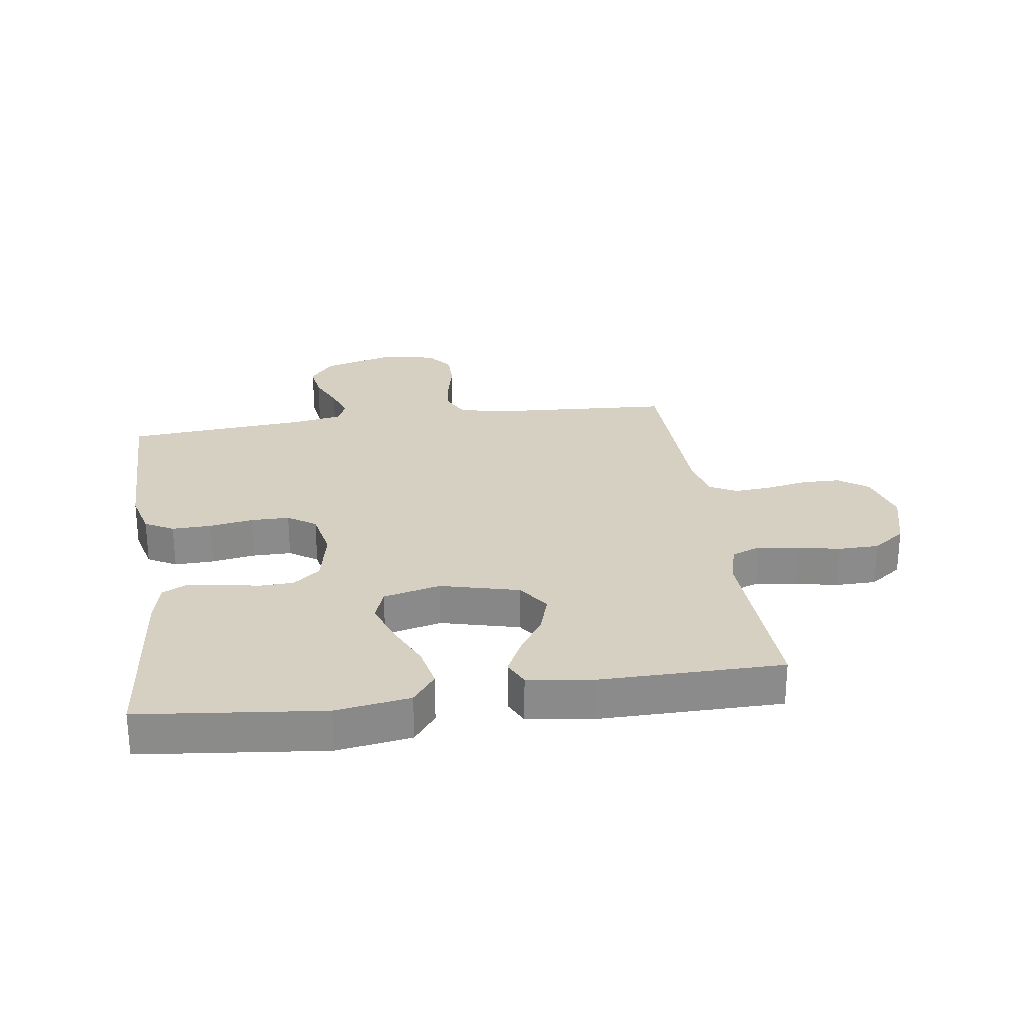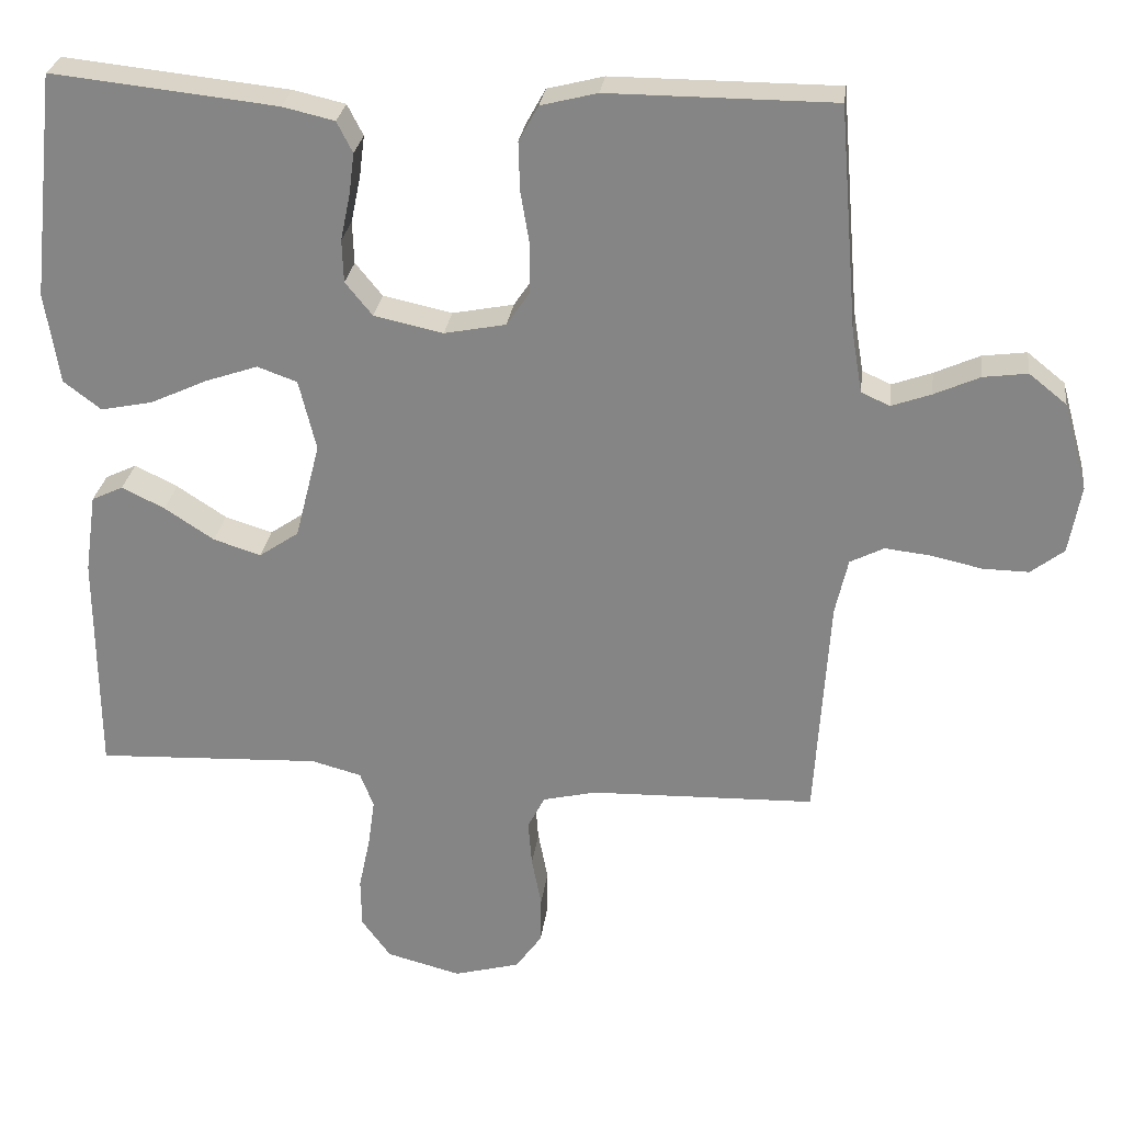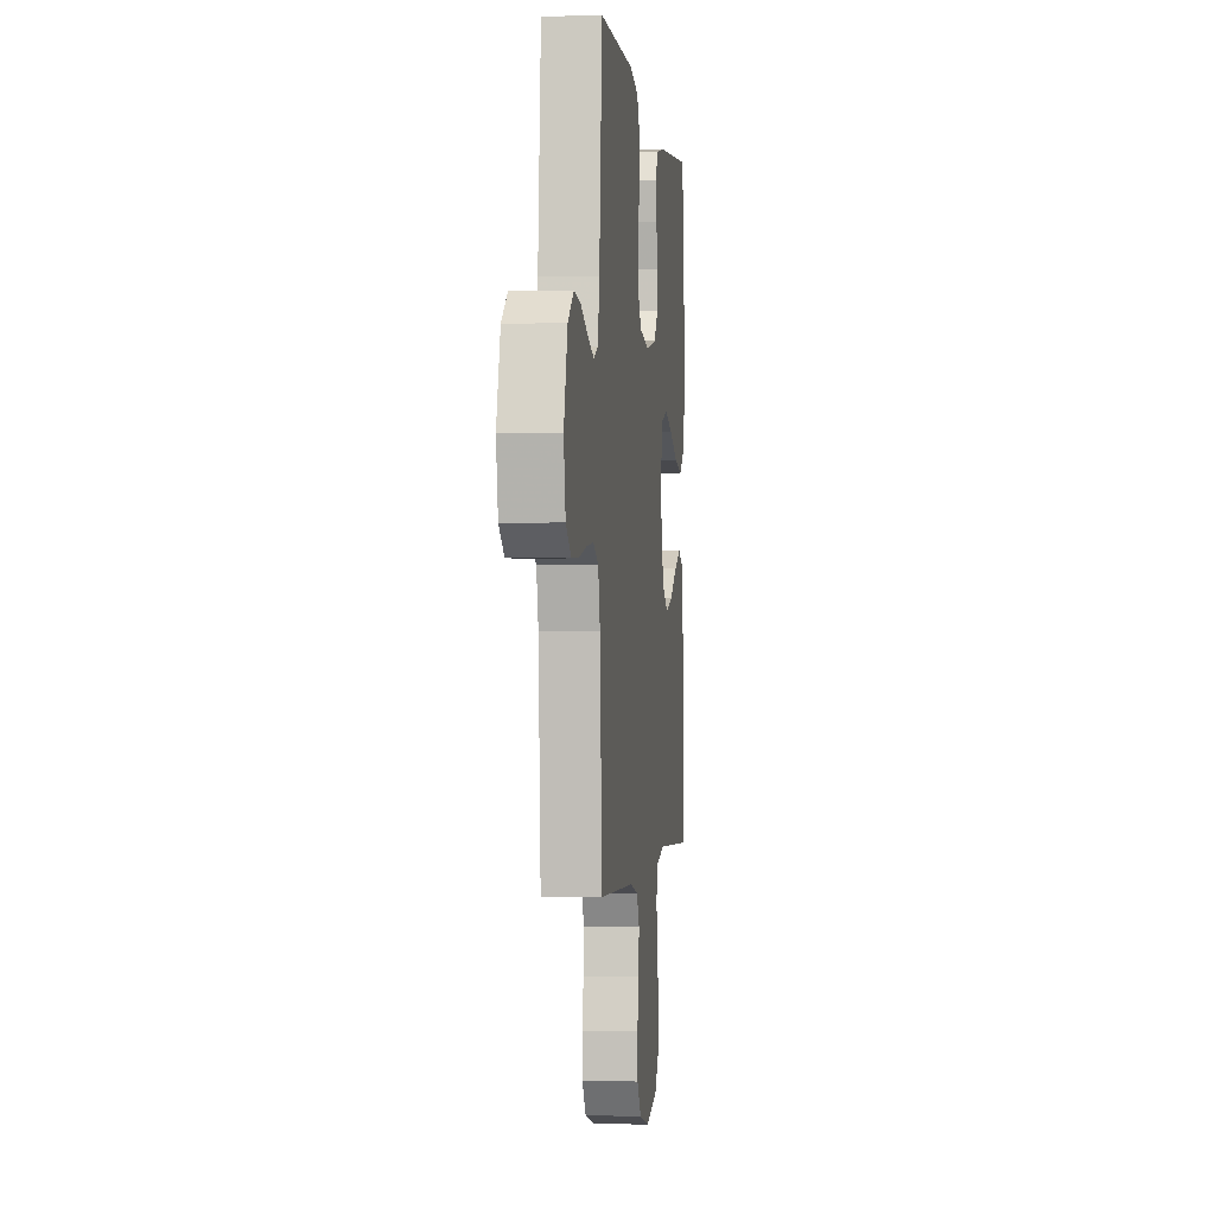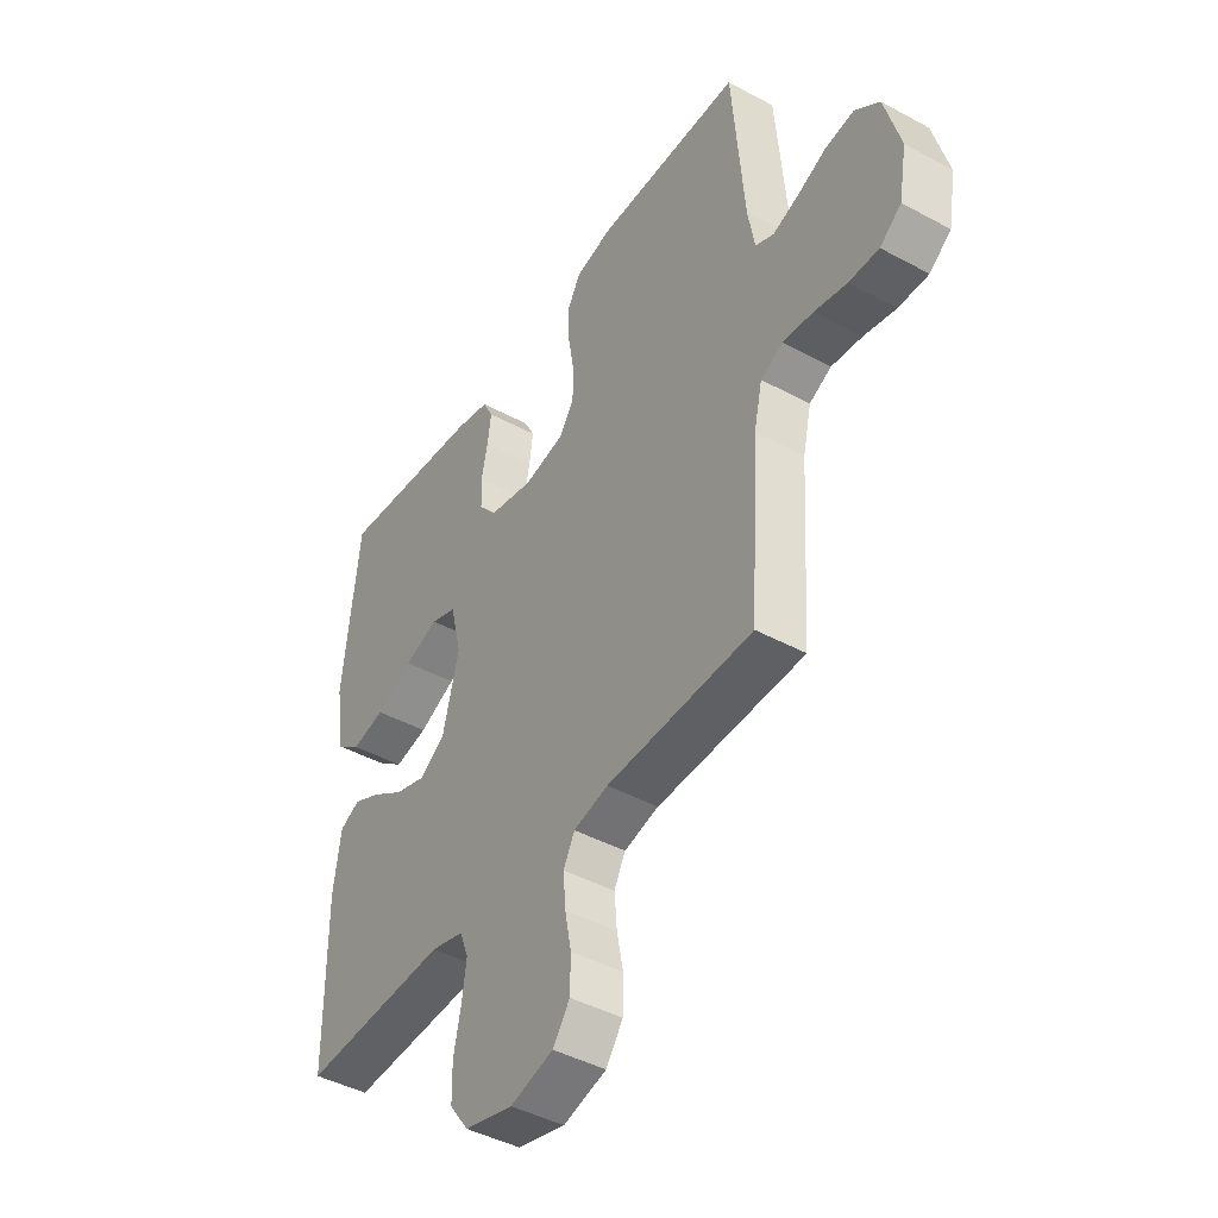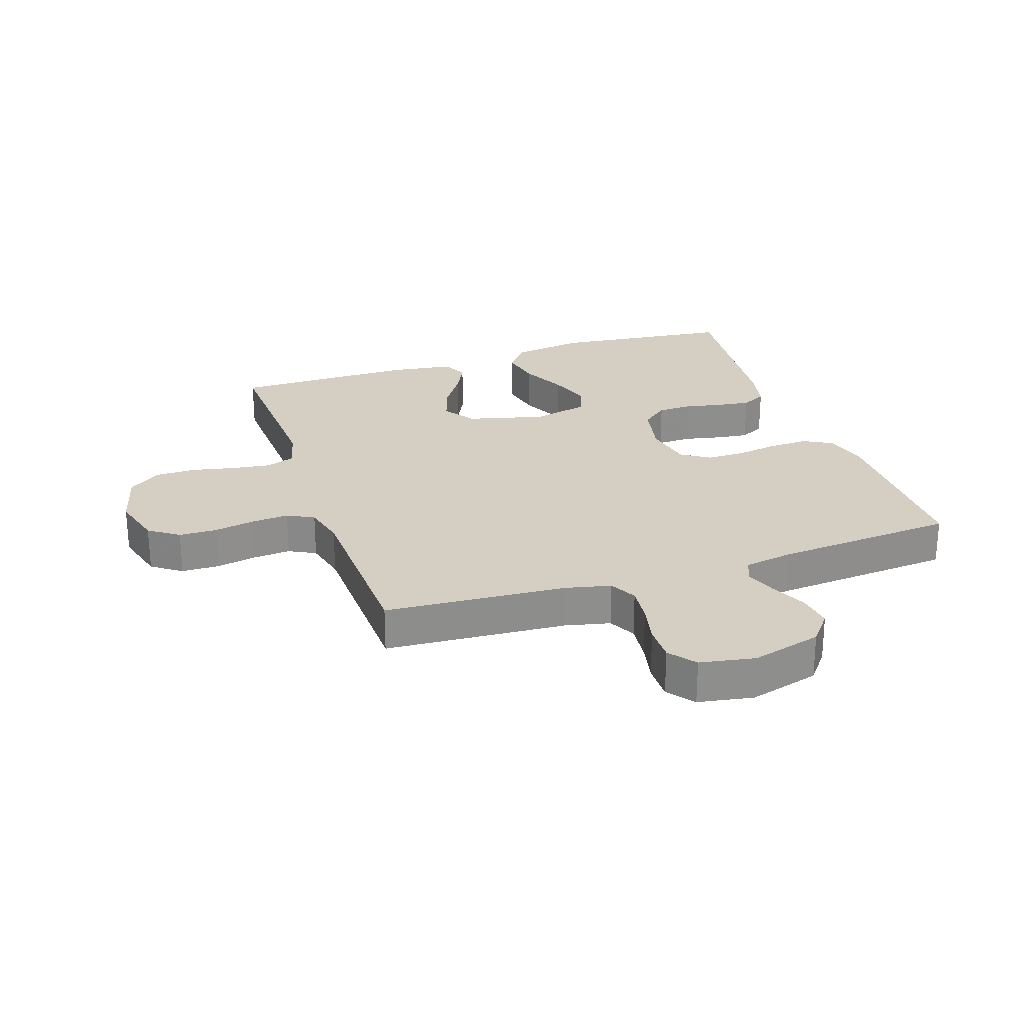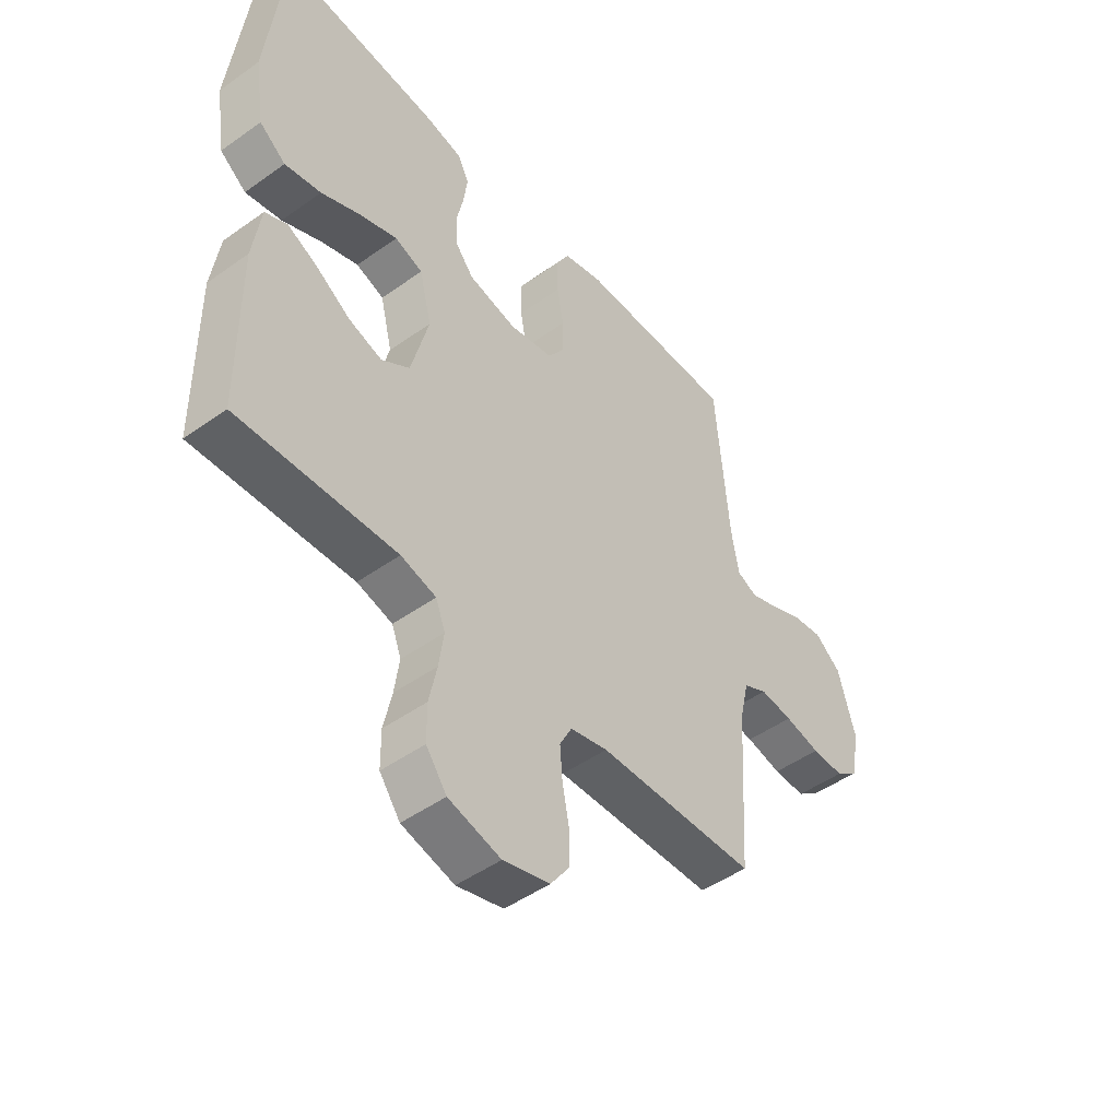
<metadata>
{"format":"obj","ext":"obj","renderer":"f3d","projection":"perspective","resolution":1024,"background":"white","views":[{"elev":26.5,"azim":81.8,"up":"+Y"},{"elev":27.1,"azim":-172.9,"up":"+Z"},{"elev":-1.0,"azim":-83.3,"up":"+Z"},{"elev":-43.8,"azim":-122.5,"up":"+Z"},{"elev":25.5,"azim":-108.6,"up":"+Y"},{"elev":-48.1,"azim":128.6,"up":"+Z"}]}
</metadata>
<code>
v 0.5 0.07 -0.5
v 0.2 0.07 -0.487
v 0.133 0.07 -0.505
v 0.115 0.07 -0.552
v 0.124 0.07 -0.617
v 0.139 0.07 -0.688
v 0.138 0.07 -0.755
v 0.099 0.07 -0.808
v 0 0.07 -0.834
v -0.088 0.07 -0.81
v -0.123 0.07 -0.761
v -0.124 0.07 -0.698
v -0.111 0.07 -0.631
v -0.106 0.07 -0.569
v -0.129 0.07 -0.525
v -0.2 0.07 -0.508
v -0.5 0.07 -0.5
v -0.519 0.07 -0.2
v -0.536 0.07 -0.125
v -0.581 0.07 -0.102
v -0.643 0.07 -0.109
v -0.71 0.07 -0.124
v -0.771 0.07 -0.125
v -0.815 0.07 -0.091
v -0.831 0.07 0
v -0.799 0.07 0.116
v -0.749 0.07 0.156
v -0.69 0.07 0.148
v -0.63 0.07 0.121
v -0.577 0.07 0.102
v -0.539 0.07 0.119
v -0.525 0.07 0.2
v -0.5 0.07 0.5
v -0.2 0.07 0.501
v -0.125 0.07 0.482
v -0.099 0.07 0.435
v -0.101 0.07 0.37
v -0.113 0.07 0.299
v -0.113 0.07 0.235
v -0.082 0.07 0.189
v 0 0.07 0.173
v 0.092 0.07 0.193
v 0.128 0.07 0.237
v 0.13 0.07 0.294
v 0.117 0.07 0.356
v 0.11 0.07 0.411
v 0.131 0.07 0.452
v 0.2 0.07 0.468
v 0.5 0.07 0.5
v 0.533 0.07 0.2
v 0.514 0.07 0.078
v 0.464 0.07 0.04
v 0.395 0.07 0.054
v 0.319 0.07 0.089
v 0.249 0.07 0.113
v 0.196 0.07 0.094
v 0.173 0.07 0
v 0.206 0.07 -0.129
v 0.259 0.07 -0.165
v 0.322 0.07 -0.145
v 0.388 0.07 -0.102
v 0.445 0.07 -0.074
v 0.487 0.07 -0.094
v 0.502 0.07 -0.2
v 0.5 0 -0.5
v 0.2 0 -0.487
v 0.133 0 -0.505
v 0.115 0 -0.552
v 0.124 0 -0.617
v 0.139 0 -0.688
v 0.138 0 -0.755
v 0.099 0 -0.808
v 0 0 -0.834
v -0.088 0 -0.81
v -0.123 0 -0.761
v -0.124 0 -0.698
v -0.111 0 -0.631
v -0.106 0 -0.569
v -0.129 0 -0.525
v -0.2 0 -0.508
v -0.5 0 -0.5
v -0.519 0 -0.2
v -0.536 0 -0.125
v -0.581 0 -0.102
v -0.643 0 -0.109
v -0.71 0 -0.124
v -0.771 0 -0.125
v -0.815 0 -0.091
v -0.831 0 0
v -0.799 0 0.116
v -0.749 0 0.156
v -0.69 0 0.148
v -0.63 0 0.121
v -0.577 0 0.102
v -0.539 0 0.119
v -0.525 0 0.2
v -0.5 0 0.5
v -0.2 0 0.501
v -0.125 0 0.482
v -0.099 0 0.435
v -0.101 0 0.37
v -0.113 0 0.299
v -0.113 0 0.235
v -0.082 0 0.189
v 0 0 0.173
v 0.092 0 0.193
v 0.128 0 0.237
v 0.13 0 0.294
v 0.117 0 0.356
v 0.11 0 0.411
v 0.131 0 0.452
v 0.2 0 0.468
v 0.5 0 0.5
v 0.533 0 0.2
v 0.514 0 0.078
v 0.464 0 0.04
v 0.395 0 0.054
v 0.319 0 0.089
v 0.249 0 0.113
v 0.196 0 0.094
v 0.173 0 0
v 0.206 0 -0.129
v 0.259 0 -0.165
v 0.322 0 -0.145
v 0.388 0 -0.102
v 0.445 0 -0.074
v 0.487 0 -0.094
v 0.502 0 -0.2
f 63 64 1 2
f 60 61 62 63
f 59 60 63 2
f 58 59 2 3
f 57 58 3 4
f 51 52 53 54
f 51 54 55
f 50 51 55
f 49 50 55
f 48 49 55 56
f 44 45 46 47
f 44 47 48 56
f 35 36 37 38
f 35 38 39
f 32 33 34 35
f 31 32 35 39
f 30 31 39 40
f 26 27 28 29
f 26 29 30
f 25 26 30
f 21 22 23 24
f 20 21 24 25
f 16 17 18
f 15 16 18 19
f 10 11 12 13
f 10 13 14
f 9 10 14
f 8 9 14
f 5 6 7 8
f 4 5 8 14
f 57 4 14 15
f 43 44 56 57
f 42 43 57 15
f 25 30 40 41
f 20 25 41
f 19 20 41 42
f 15 19 42
f 66 65 128 127
f 127 126 125 124
f 66 127 124 123
f 67 66 123 122
f 68 67 122 121
f 118 117 116 115
f 119 118 115
f 119 115 114
f 119 114 113
f 120 119 113 112
f 111 110 109 108
f 120 112 111 108
f 102 101 100 99
f 103 102 99
f 99 98 97 96
f 103 99 96 95
f 104 103 95 94
f 93 92 91 90
f 94 93 90
f 94 90 89
f 88 87 86 85
f 89 88 85 84
f 82 81 80
f 83 82 80 79
f 77 76 75 74
f 78 77 74
f 78 74 73
f 78 73 72
f 72 71 70 69
f 78 72 69 68
f 79 78 68 121
f 121 120 108 107
f 79 121 107 106
f 105 104 94 89
f 105 89 84
f 106 105 84 83
f 106 83 79
f 1 65 66 2
f 2 66 67 3
f 3 67 68 4
f 4 68 69 5
f 5 69 70 6
f 6 70 71 7
f 7 71 72 8
f 8 72 73 9
f 9 73 74 10
f 10 74 75 11
f 11 75 76 12
f 12 76 77 13
f 13 77 78 14
f 14 78 79 15
f 15 79 80 16
f 16 80 81 17
f 17 81 82 18
f 18 82 83 19
f 19 83 84 20
f 20 84 85 21
f 21 85 86 22
f 22 86 87 23
f 23 87 88 24
f 24 88 89 25
f 25 89 90 26
f 26 90 91 27
f 27 91 92 28
f 28 92 93 29
f 29 93 94 30
f 30 94 95 31
f 31 95 96 32
f 32 96 97 33
f 33 97 98 34
f 34 98 99 35
f 35 99 100 36
f 36 100 101 37
f 37 101 102 38
f 38 102 103 39
f 39 103 104 40
f 40 104 105 41
f 41 105 106 42
f 42 106 107 43
f 43 107 108 44
f 44 108 109 45
f 45 109 110 46
f 46 110 111 47
f 47 111 112 48
f 48 112 113 49
f 49 113 114 50
f 50 114 115 51
f 51 115 116 52
f 52 116 117 53
f 53 117 118 54
f 54 118 119 55
f 55 119 120 56
f 56 120 121 57
f 57 121 122 58
f 58 122 123 59
f 59 123 124 60
f 60 124 125 61
f 61 125 126 62
f 62 126 127 63
f 63 127 128 64
f 64 128 65 1

</code>
